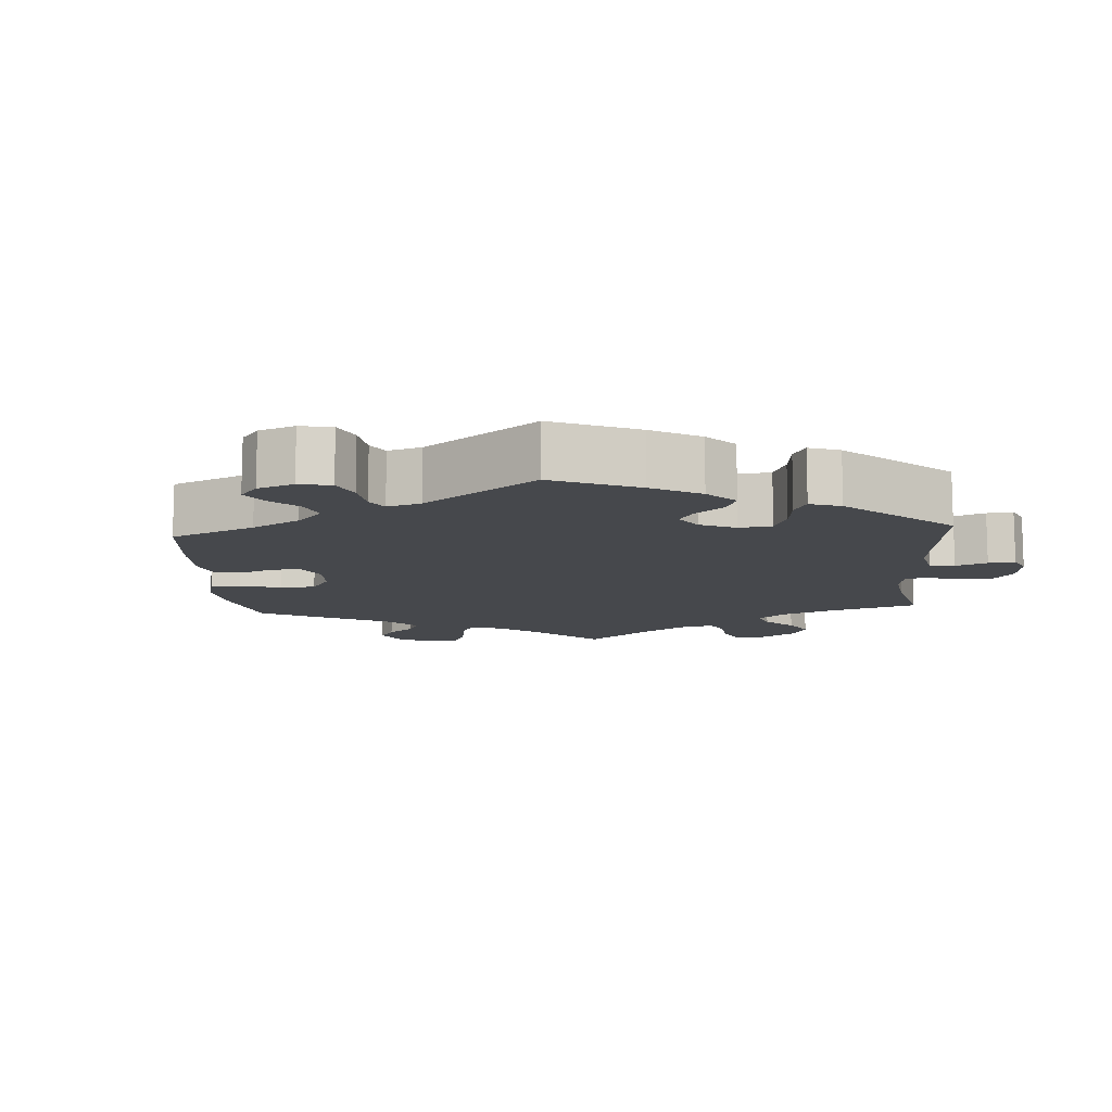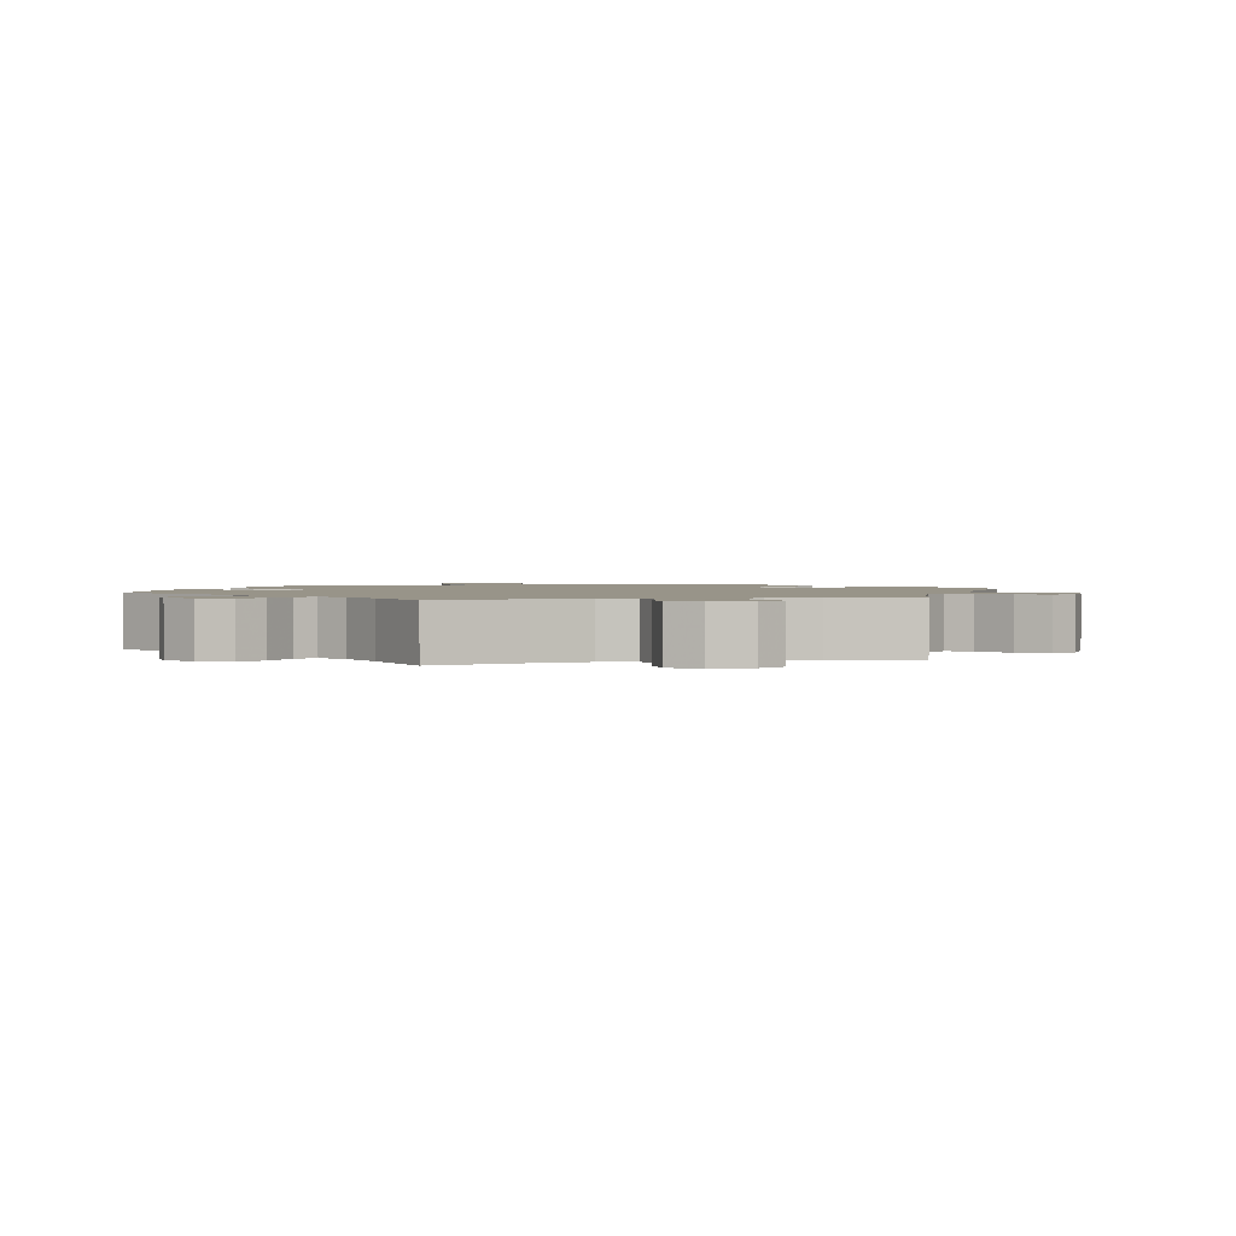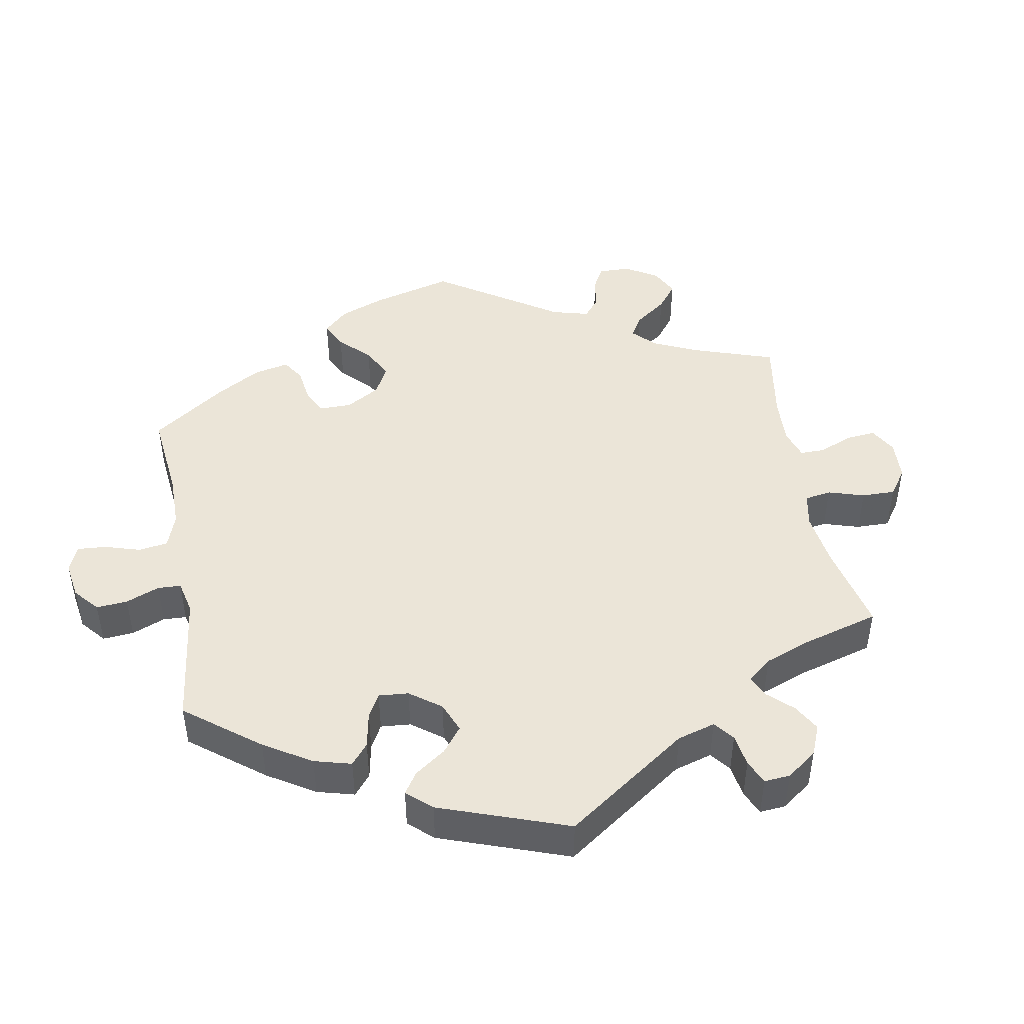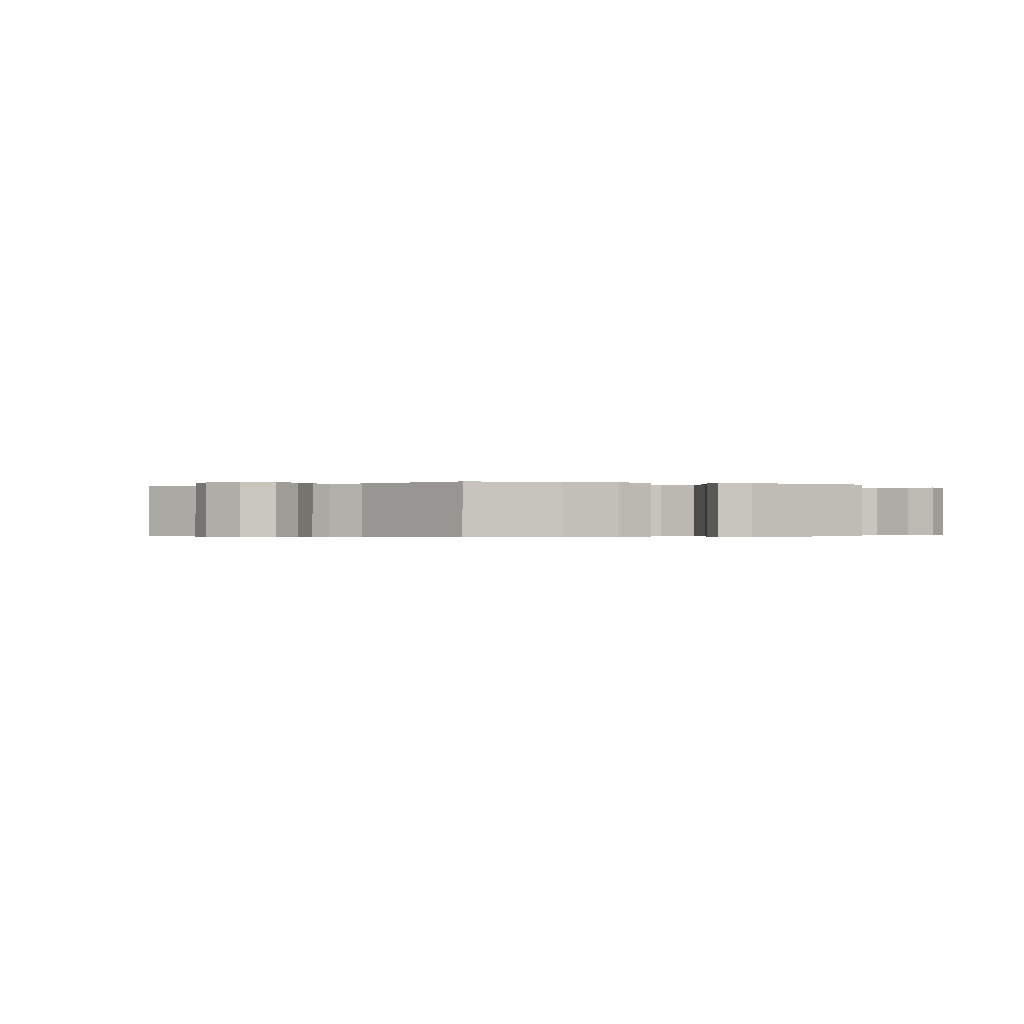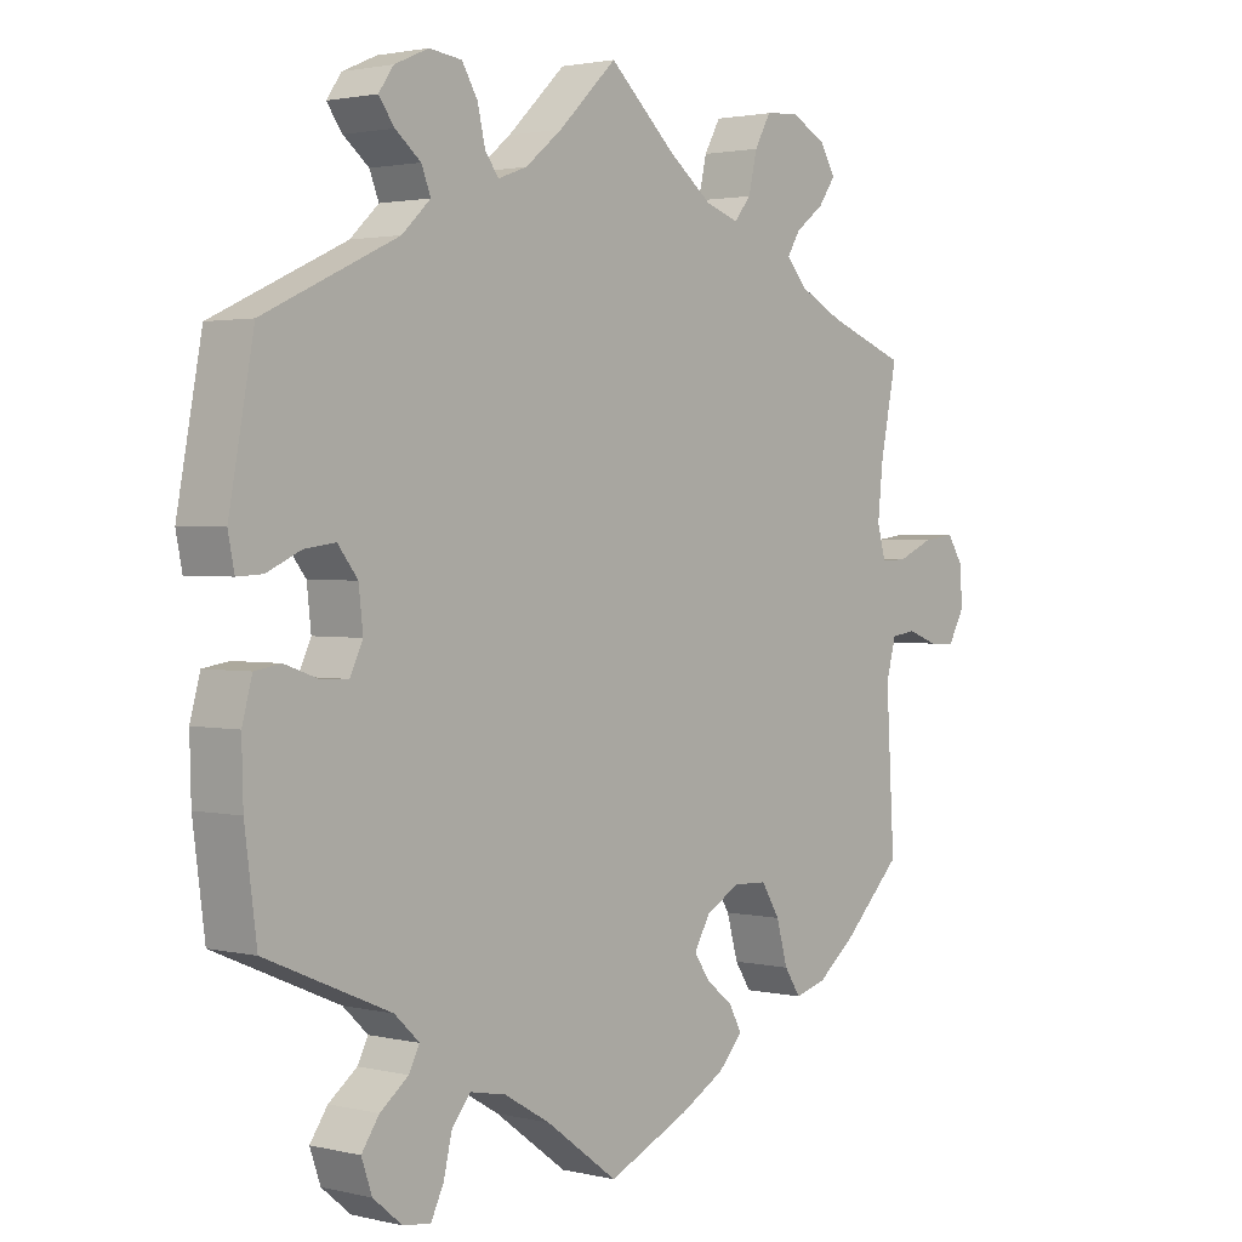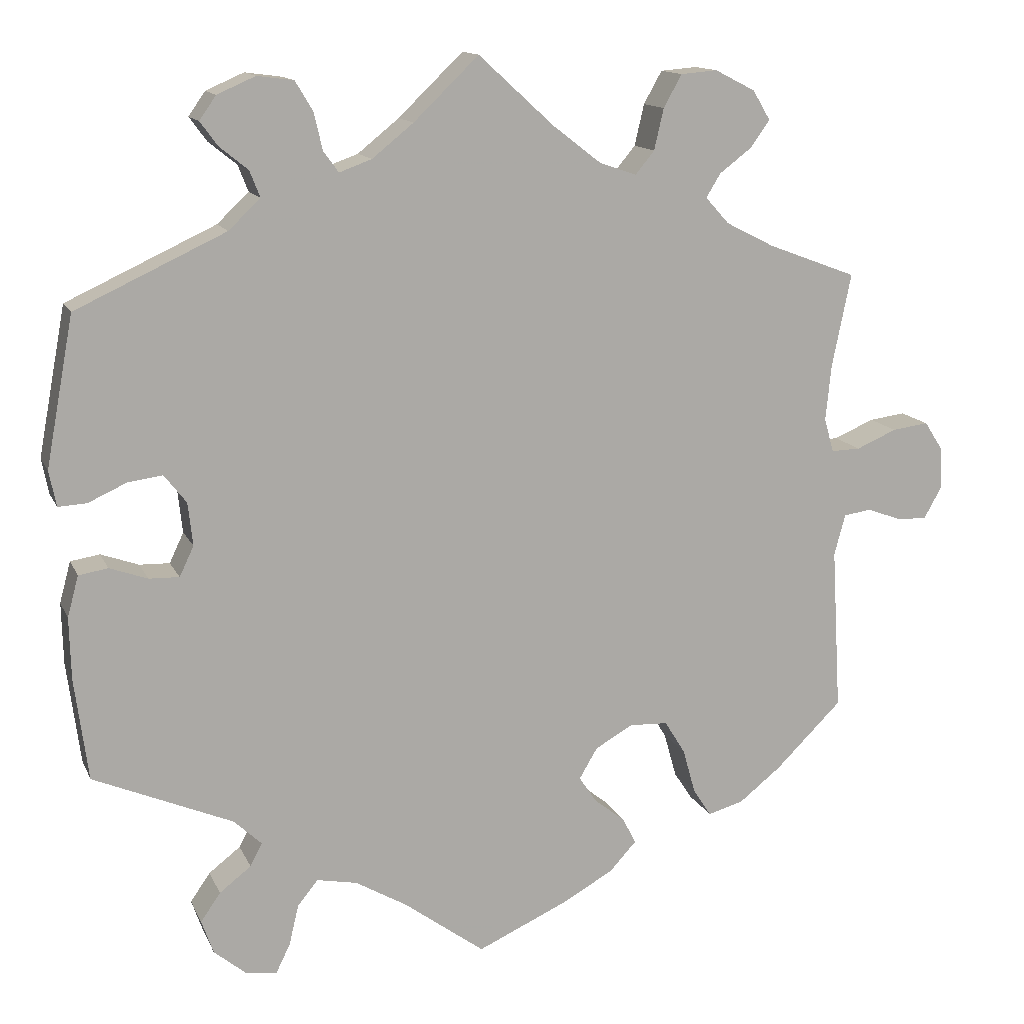
<metadata>
{"format":"obj","ext":"obj","renderer":"f3d","projection":"perspective","resolution":1024,"background":"white","views":[{"elev":-11.3,"azim":-116.0,"up":"+Y"},{"elev":1.7,"azim":16.2,"up":"+Y"},{"elev":45.7,"azim":-70.1,"up":"+Y"},{"elev":-0.3,"azim":-111.9,"up":"+Y"},{"elev":2.0,"azim":-49.8,"up":"+Z"},{"elev":13.5,"azim":-17.5,"up":"+Z"}]}
</metadata>
<code>
v 0.477 0.07 0.172
v 0.47 0.07 0.102
v 0.482 0.07 0.059
v 0.519 0.07 0.06
v 0.57 0.07 0.082
v 0.616 0.07 0.088
v 0.64 0.07 0.051
v 0.641 0.07 -0.002
v 0.619 0.07 -0.041
v 0.582 0.07 -0.04
v 0.538 0.07 -0.024
v 0.503 0.07 -0.029
v 0.489 0.07 -0.081
v 0.501 0.07 -0.288
v 0.417 0.07 -0.371
v 0.364 0.07 -0.413
v 0.319 0.07 -0.426
v 0.296 0.07 -0.391
v 0.28 0.07 -0.334
v 0.254 0.07 -0.292
v 0.206 0.07 -0.29
v 0.158 0.07 -0.317
v 0.135 0.07 -0.356
v 0.157 0.07 -0.389
v 0.196 0.07 -0.42
v 0.213 0.07 -0.453
v 0.179 0.07 -0.49
v 0.115 0.07 -0.526
v 0 0.07 -0.578
v -0.102 0.07 -0.503
v -0.167 0.07 -0.465
v -0.218 0.07 -0.455
v -0.244 0.07 -0.487
v -0.256 0.07 -0.538
v -0.274 0.07 -0.575
v -0.313 0.07 -0.57
v -0.354 0.07 -0.536
v -0.369 0.07 -0.493
v -0.344 0.07 -0.457
v -0.304 0.07 -0.426
v -0.289 0.07 -0.397
v -0.324 0.07 -0.364
v -0.5 0.07 -0.289
v -0.517 0.07 -0.16
v -0.519 0.07 -0.082
v -0.505 0.07 -0.03
v -0.468 0.07 -0.024
v -0.42 0.07 -0.041
v -0.382 0.07 -0.042
v -0.364 0.07 -0.004
v -0.37 0.07 0.05
v -0.398 0.07 0.086
v -0.442 0.07 0.08
v -0.49 0.07 0.058
v -0.526 0.07 0.056
v -0.535 0.07 0.101
v -0.5 0.07 0.289
v -0.311 0.07 0.377
v -0.271 0.07 0.415
v -0.284 0.07 0.448
v -0.32 0.07 0.477
v -0.342 0.07 0.507
v -0.321 0.07 0.537
v -0.273 0.07 0.558
v -0.227 0.07 0.552
v -0.205 0.07 0.515
v -0.194 0.07 0.468
v -0.175 0.07 0.442
v -0.134 0.07 0.457
v -0.082 0.07 0.499
v 0 0.07 0.578
v 0.095 0.07 0.491
v 0.156 0.07 0.444
v 0.203 0.07 0.428
v 0.227 0.07 0.457
v 0.239 0.07 0.509
v 0.262 0.07 0.55
v 0.308 0.07 0.554
v 0.359 0.07 0.528
v 0.381 0.07 0.491
v 0.357 0.07 0.457
v 0.316 0.07 0.426
v 0.298 0.07 0.396
v 0.328 0.07 0.363
v 0.389 0.07 0.332
v 0.501 0.07 0.29
v 0.477 0 0.172
v 0.47 0 0.102
v 0.482 0 0.059
v 0.519 0 0.06
v 0.57 0 0.082
v 0.616 0 0.088
v 0.64 0 0.051
v 0.641 0 -0.002
v 0.619 0 -0.041
v 0.582 0 -0.04
v 0.538 0 -0.024
v 0.503 0 -0.029
v 0.489 0 -0.081
v 0.501 0 -0.288
v 0.417 0 -0.371
v 0.364 0 -0.413
v 0.319 0 -0.426
v 0.296 0 -0.391
v 0.28 0 -0.334
v 0.254 0 -0.292
v 0.206 0 -0.29
v 0.158 0 -0.317
v 0.135 0 -0.356
v 0.157 0 -0.389
v 0.196 0 -0.42
v 0.213 0 -0.453
v 0.179 0 -0.49
v 0.115 0 -0.526
v 0 0 -0.578
v -0.102 0 -0.503
v -0.167 0 -0.465
v -0.218 0 -0.455
v -0.244 0 -0.487
v -0.256 0 -0.538
v -0.274 0 -0.575
v -0.313 0 -0.57
v -0.354 0 -0.536
v -0.369 0 -0.493
v -0.344 0 -0.457
v -0.304 0 -0.426
v -0.289 0 -0.397
v -0.324 0 -0.364
v -0.5 0 -0.289
v -0.517 0 -0.16
v -0.519 0 -0.082
v -0.505 0 -0.03
v -0.468 0 -0.024
v -0.42 0 -0.041
v -0.382 0 -0.042
v -0.364 0 -0.004
v -0.37 0 0.05
v -0.398 0 0.086
v -0.442 0 0.08
v -0.49 0 0.058
v -0.526 0 0.056
v -0.535 0 0.101
v -0.5 0 0.289
v -0.311 0 0.377
v -0.271 0 0.415
v -0.284 0 0.448
v -0.32 0 0.477
v -0.342 0 0.507
v -0.321 0 0.537
v -0.273 0 0.558
v -0.227 0 0.552
v -0.205 0 0.515
v -0.194 0 0.468
v -0.175 0 0.442
v -0.134 0 0.457
v -0.082 0 0.499
v 0 0 0.578
v 0.095 0 0.491
v 0.156 0 0.444
v 0.203 0 0.428
v 0.227 0 0.457
v 0.239 0 0.509
v 0.262 0 0.55
v 0.308 0 0.554
v 0.359 0 0.528
v 0.381 0 0.491
v 0.357 0 0.457
v 0.316 0 0.426
v 0.298 0 0.396
v 0.328 0 0.363
v 0.389 0 0.332
v 0.501 0 0.29
f 85 86 1
f 84 85 1 2
f 83 84 2 3
f 79 80 81 82
f 79 82 83
f 78 79 83
f 75 76 77 78
f 74 75 78 83
f 70 71 72
f 69 70 72 73
f 68 69 73 74
f 64 65 66 67
f 64 67 68
f 63 64 68
f 60 61 62 63
f 60 63 68
f 59 60 68
f 58 59 68 74
f 53 54 55 56
f 52 53 56 57
f 51 52 57 58
f 45 46 47 48
f 45 48 49
f 42 43 44 45
f 41 42 45 49
f 37 38 39 40
f 37 40 41
f 36 37 41
f 33 34 35 36
f 32 33 36 41
f 31 32 41 49
f 27 28 29 30
f 24 25 26 27
f 23 24 27 30
f 22 23 30 31
f 16 17 18 19
f 16 19 20
f 13 14 15 16
f 12 13 16 20
f 8 9 10 11
f 8 11 12
f 7 8 12
f 4 5 6 7
f 3 4 7 12
f 50 51 58 74
f 21 22 31 49
f 49 50 74 83
f 20 21 49 83
f 3 12 20 83
f 87 172 171
f 88 87 171 170
f 89 88 170 169
f 168 167 166 165
f 169 168 165
f 169 165 164
f 164 163 162 161
f 169 164 161 160
f 158 157 156
f 159 158 156 155
f 160 159 155 154
f 153 152 151 150
f 154 153 150
f 154 150 149
f 149 148 147 146
f 154 149 146
f 154 146 145
f 160 154 145 144
f 142 141 140 139
f 143 142 139 138
f 144 143 138 137
f 134 133 132 131
f 135 134 131
f 131 130 129 128
f 135 131 128 127
f 126 125 124 123
f 127 126 123
f 127 123 122
f 122 121 120 119
f 127 122 119 118
f 135 127 118 117
f 116 115 114 113
f 113 112 111 110
f 116 113 110 109
f 117 116 109 108
f 105 104 103 102
f 106 105 102
f 102 101 100 99
f 106 102 99 98
f 97 96 95 94
f 98 97 94
f 98 94 93
f 93 92 91 90
f 98 93 90 89
f 160 144 137 136
f 135 117 108 107
f 169 160 136 135
f 169 135 107 106
f 169 106 98 89
f 1 87 88 2
f 2 88 89 3
f 3 89 90 4
f 4 90 91 5
f 5 91 92 6
f 6 92 93 7
f 7 93 94 8
f 8 94 95 9
f 9 95 96 10
f 10 96 97 11
f 11 97 98 12
f 12 98 99 13
f 13 99 100 14
f 14 100 101 15
f 15 101 102 16
f 16 102 103 17
f 17 103 104 18
f 18 104 105 19
f 19 105 106 20
f 20 106 107 21
f 21 107 108 22
f 22 108 109 23
f 23 109 110 24
f 24 110 111 25
f 25 111 112 26
f 26 112 113 27
f 27 113 114 28
f 28 114 115 29
f 29 115 116 30
f 30 116 117 31
f 31 117 118 32
f 32 118 119 33
f 33 119 120 34
f 34 120 121 35
f 35 121 122 36
f 36 122 123 37
f 37 123 124 38
f 38 124 125 39
f 39 125 126 40
f 40 126 127 41
f 41 127 128 42
f 42 128 129 43
f 43 129 130 44
f 44 130 131 45
f 45 131 132 46
f 46 132 133 47
f 47 133 134 48
f 48 134 135 49
f 49 135 136 50
f 50 136 137 51
f 51 137 138 52
f 52 138 139 53
f 53 139 140 54
f 54 140 141 55
f 55 141 142 56
f 56 142 143 57
f 57 143 144 58
f 58 144 145 59
f 59 145 146 60
f 60 146 147 61
f 61 147 148 62
f 62 148 149 63
f 63 149 150 64
f 64 150 151 65
f 65 151 152 66
f 66 152 153 67
f 67 153 154 68
f 68 154 155 69
f 69 155 156 70
f 70 156 157 71
f 71 157 158 72
f 72 158 159 73
f 73 159 160 74
f 74 160 161 75
f 75 161 162 76
f 76 162 163 77
f 77 163 164 78
f 78 164 165 79
f 79 165 166 80
f 80 166 167 81
f 81 167 168 82
f 82 168 169 83
f 83 169 170 84
f 84 170 171 85
f 85 171 172 86
f 86 172 87 1

</code>
